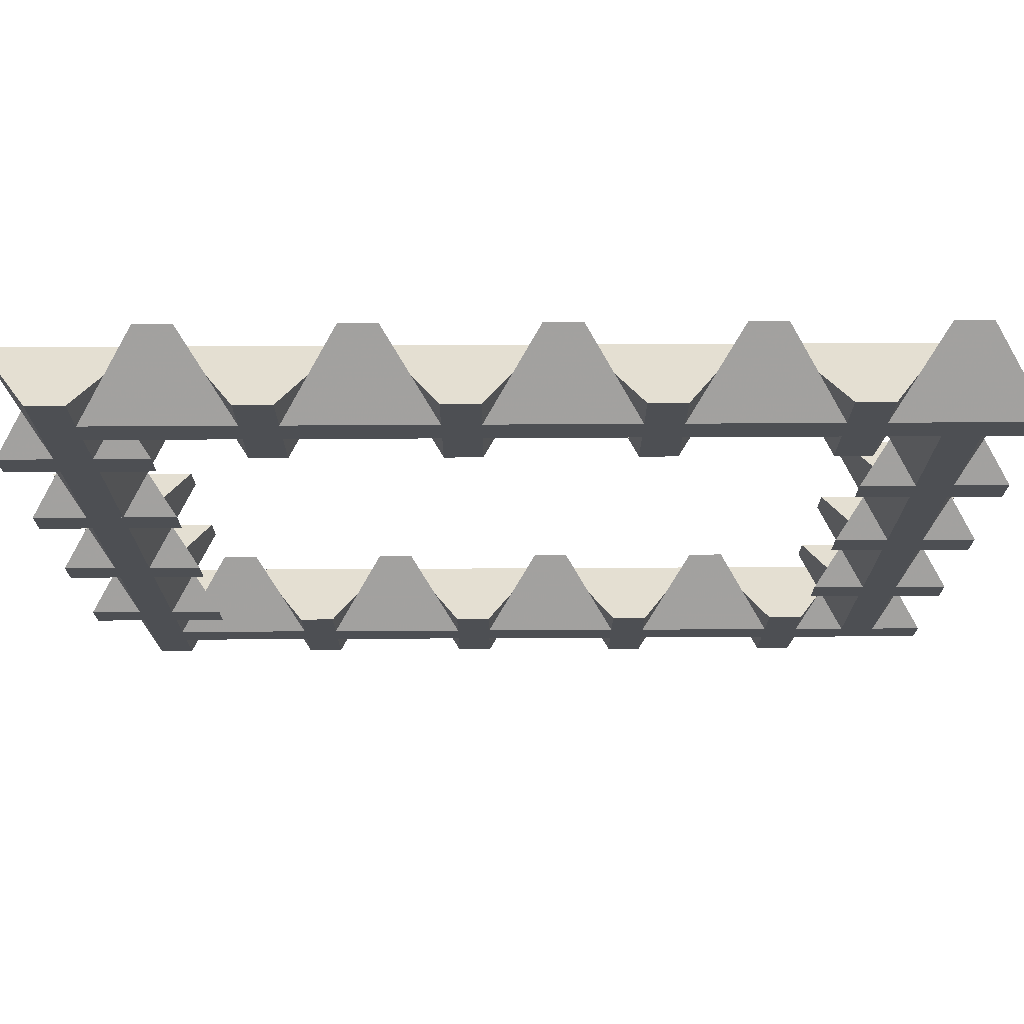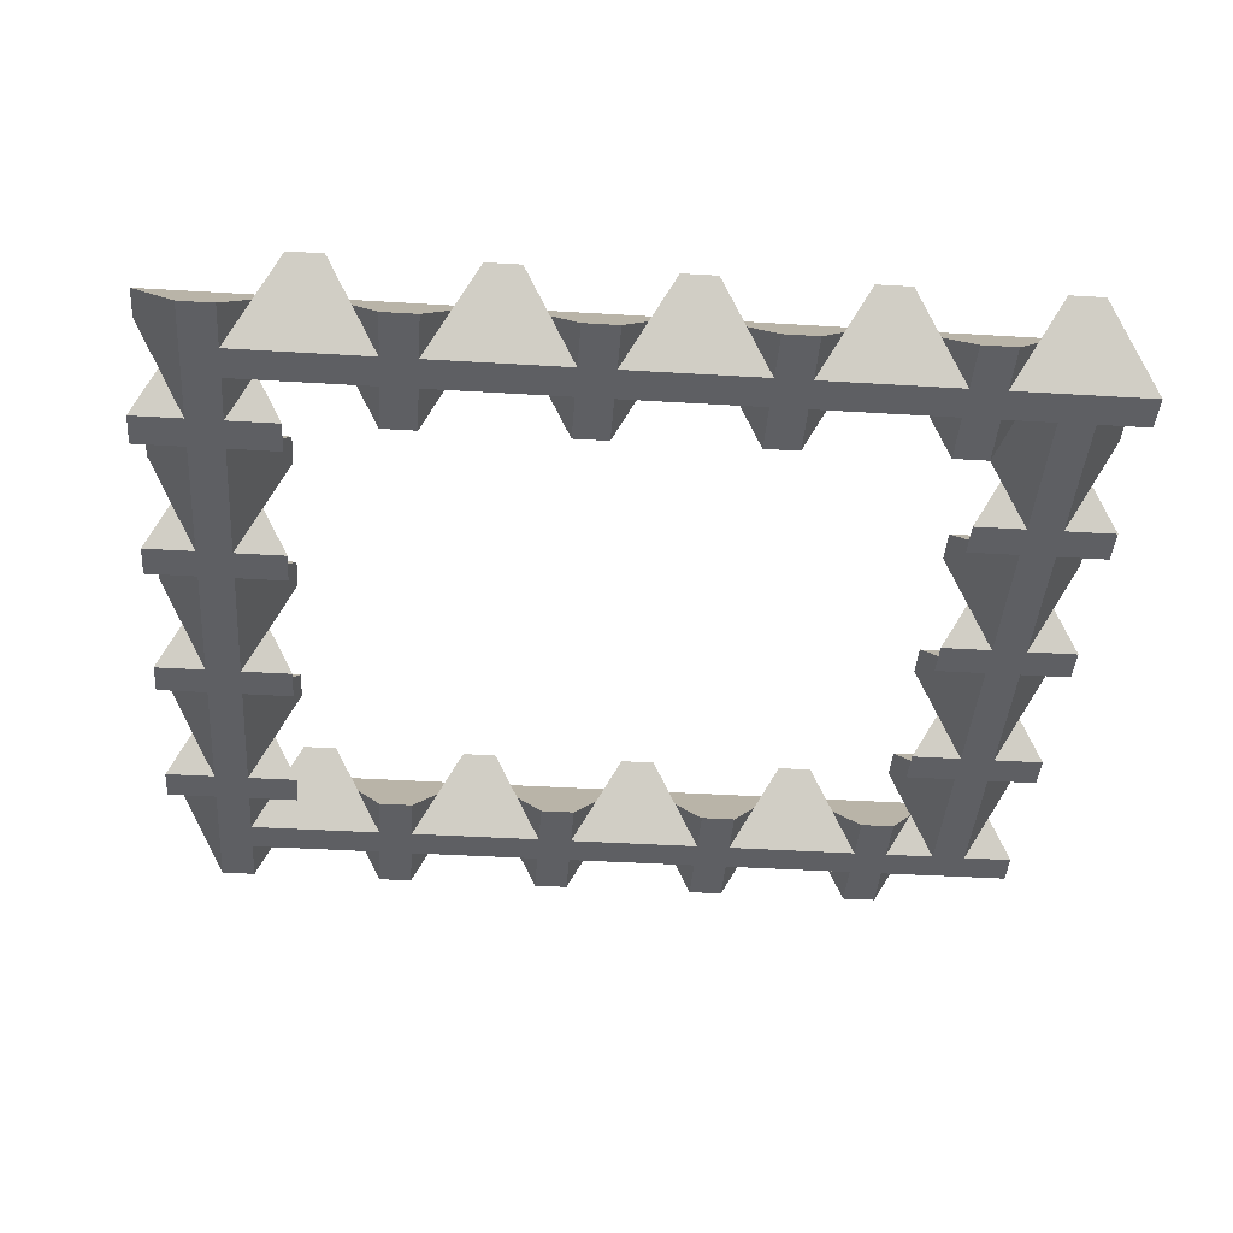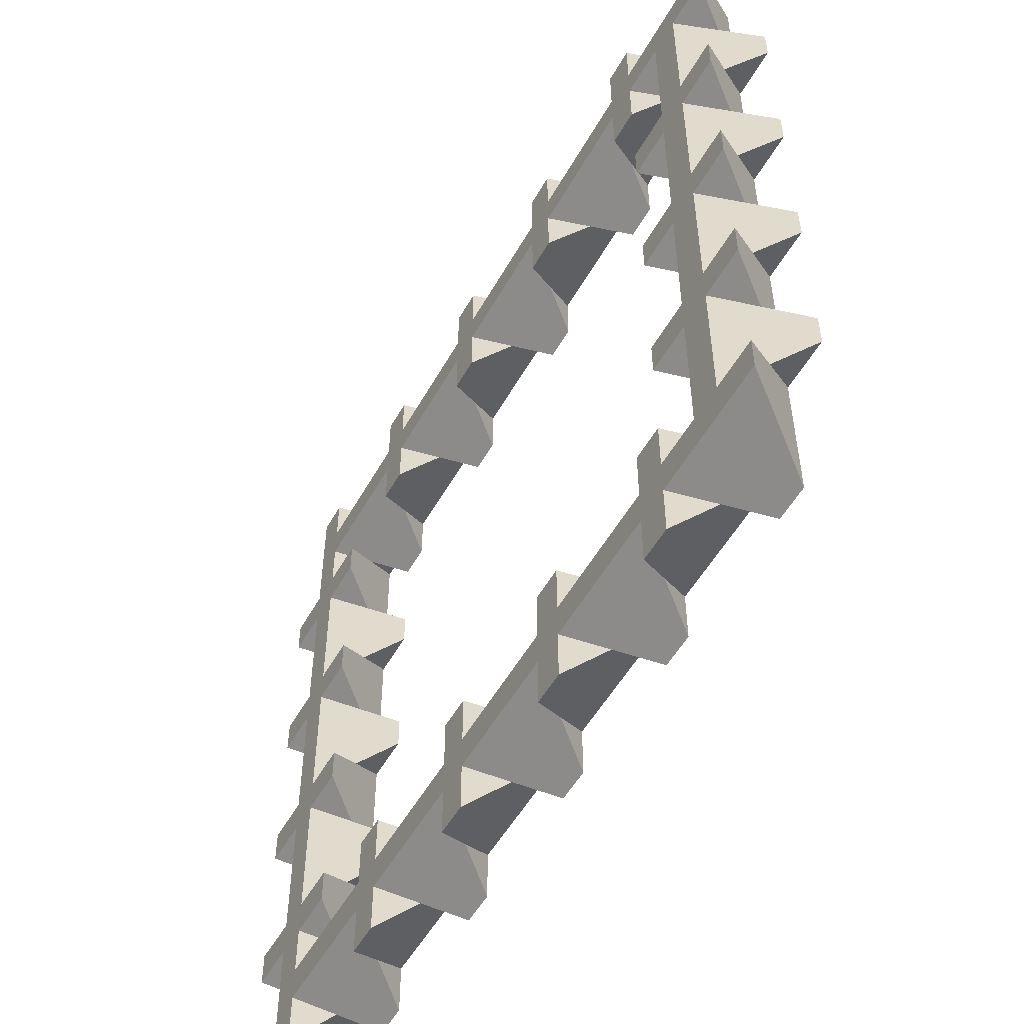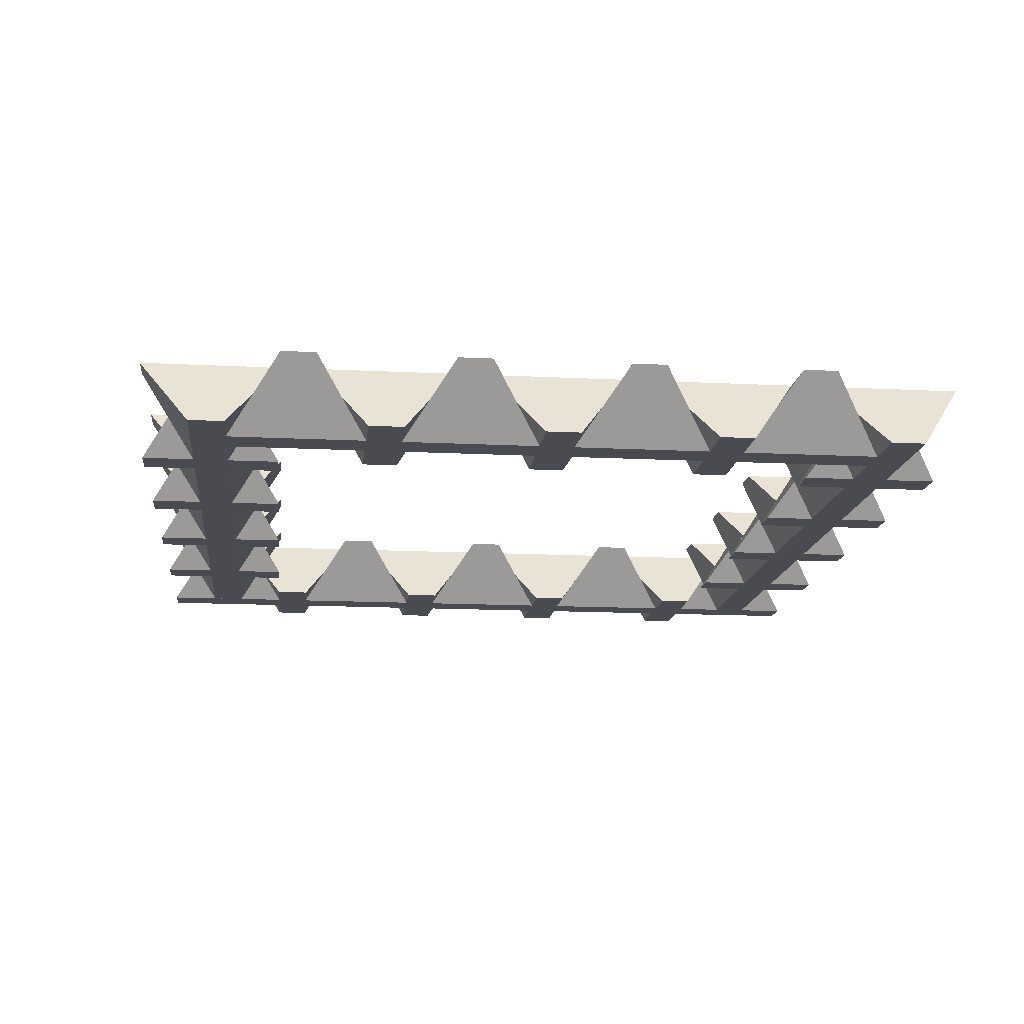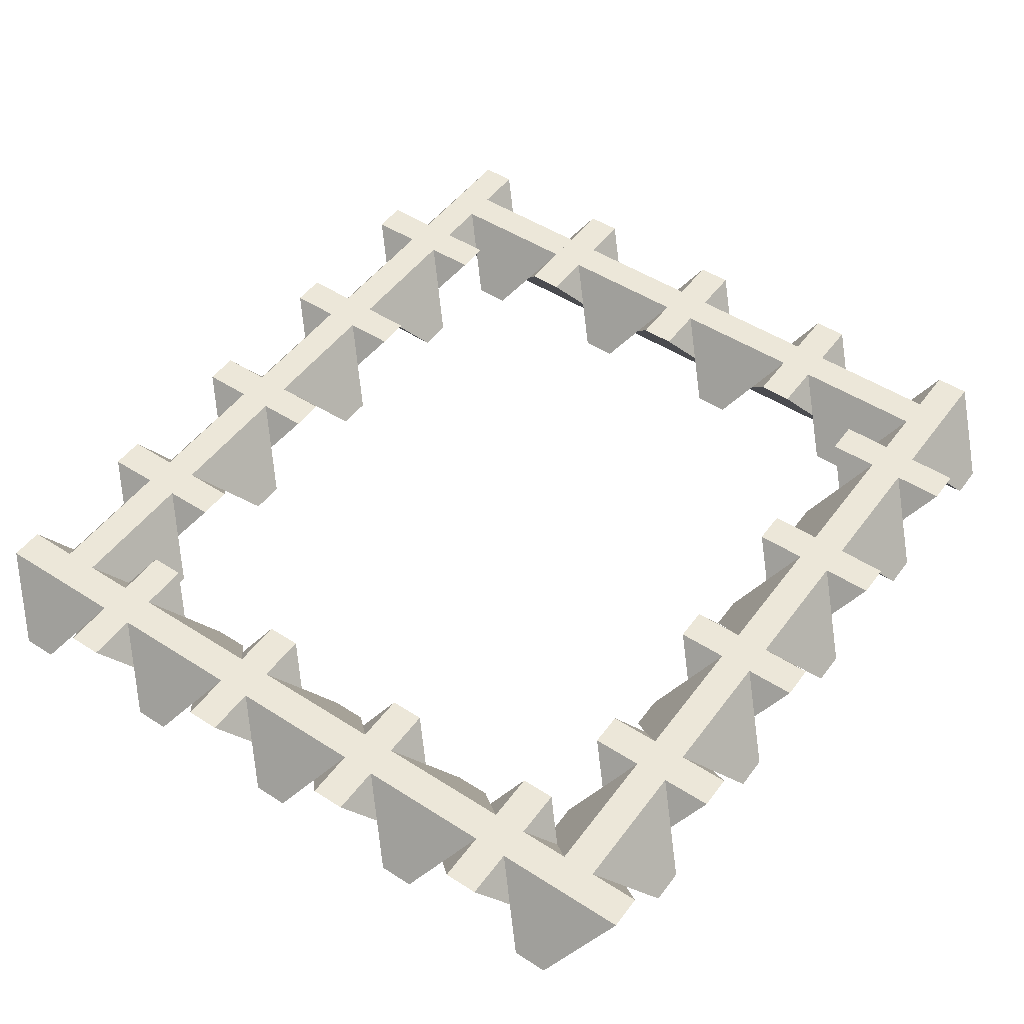
<metadata>
{"format":"obj","ext":"obj","renderer":"f3d","projection":"perspective","resolution":1024,"background":"white","views":[{"elev":72.5,"azim":179.7,"up":"+Z"},{"elev":-41.8,"azim":-4.2,"up":"+Y"},{"elev":-52.8,"azim":-118.7,"up":"+Z"},{"elev":-14.4,"azim":83.6,"up":"+Y"},{"elev":50.0,"azim":125.2,"up":"+Y"}]}
</metadata>
<code>
v 0.9771 -0.04577 0.04147
v 0.9772 -0.04577 -0.03543
v 0.8641 0.1142 -0.1486
v 0.8639 0.1142 0.1545
v 0.674 -0.04577 -0.03561
v 0.7872 0.1142 -0.1487
v 0.674 -0.04577 0.04129
v 0.787 0.1142 0.1545
v 0.9772 0.1142 -0.1486
v 0.864 -0.04577 -0.0355
v 0.8642 -0.04577 -0.3386
v 0.9773 0.1142 -0.2255
v 0.7873 -0.04577 -0.3387
v 0.6741 0.1142 -0.2256
v 0.7871 -0.04577 -0.03555
v 0.6741 0.1142 -0.1487
v 0.9771 0.1142 0.1546
v 0.977 0.1142 0.2315
v 0.8638 -0.04577 0.3445
v 0.864 -0.04577 0.0414
v 0.7871 -0.04577 0.04136
v 0.6739 0.1142 0.1544
v 0.6739 0.1142 0.2313
v 0.7869 -0.04577 0.3445
v 0.4076 0.1142 -0.7959
v 0.4075 0.1142 -0.719
v 0.2943 -0.04577 -0.6059
v 0.2945 -0.04577 -0.909
v 0.2176 -0.04577 -0.9091
v 0.1044 0.1142 -0.796
v 0.1044 0.1142 -0.7191
v 0.2174 -0.04577 -0.6059
v 0.4067 0.1142 0.7243
v 0.4066 0.1142 0.8012
v 0.2934 -0.04577 0.9143
v 0.2936 -0.04577 0.6111
v 0.2167 -0.04577 0.6111
v 0.1035 0.1142 0.7241
v 0.2165 -0.04577 0.9142
v 0.1035 0.1142 0.801
v 0.9773 -0.04577 -0.3386
v 0.9774 -0.04577 -0.4155
v 0.8643 0.1142 -0.5287
v 0.8642 0.1142 -0.2255
v 0.6743 -0.04577 -0.4157
v 0.7874 0.1142 -0.5287
v 0.6742 -0.04577 -0.3388
v 0.7873 0.1142 -0.2256
v 0.9769 -0.04577 0.4215
v 0.9769 -0.04577 0.3446
v 0.8639 0.1142 0.2314
v 0.8637 0.1142 0.5346
v 0.6738 -0.04577 0.3444
v 0.787 0.1142 0.2314
v 0.6738 -0.04577 0.4213
v 0.7868 0.1142 0.5345
v 0.5975 -0.04577 -0.7188
v 0.5976 -0.04577 -0.7957
v 0.4845 0.1142 -0.9089
v 0.4843 0.1142 -0.6058
v 0.2944 -0.04577 -0.7959
v 0.4076 0.1142 -0.909
v 0.2944 -0.04577 -0.719
v 0.4074 0.1142 -0.6058
v 0.5966 -0.04577 0.8013
v 0.5967 -0.04577 0.7244
v 0.4836 0.1142 0.6112
v 0.4834 0.1142 0.9144
v 0.2935 -0.04577 0.7242
v 0.4067 0.1142 0.6112
v 0.2935 -0.04577 0.8012
v 0.4065 0.1142 0.9143
v 0.1043 0.1142 -0.606
v 0.2175 -0.04577 -0.7191
v 0.2175 -0.04577 -0.796
v 0.1045 0.1142 -0.9092
v -0.08561 -0.04577 -0.7961
v 0.02758 0.1142 -0.9092
v -0.08565 -0.04577 -0.7192
v 0.0274 0.1142 -0.6061
v 0.2166 -0.04577 0.8011
v 0.2166 -0.04577 0.7242
v 0.1036 0.1142 0.611
v 0.1034 0.1142 0.9142
v -0.08651 -0.04577 0.724
v 0.02668 0.1142 0.611
v 0.0265 0.1142 0.9141
v -0.08656 -0.04577 0.8009
v 0.9775 0.1142 -0.6055
v 0.9775 0.1142 -0.5286
v 0.8643 -0.04577 -0.4155
v 0.8645 -0.04577 -0.7187
v 0.7876 -0.04577 -0.7187
v 0.6744 0.1142 -0.6057
v 0.7874 -0.04577 -0.4156
v 0.6743 0.1142 -0.5288
v 0.9768 0.1142 0.5346
v 0.9768 0.1142 0.6115
v 0.8636 -0.04577 0.7246
v 0.8638 -0.04577 0.4214
v 0.7869 -0.04577 0.4214
v 0.6737 0.1142 0.5345
v 0.6736 0.1142 0.6114
v 0.7867 -0.04577 0.7245
v 0.7875 0.1142 -0.7187
v 0.6744 -0.04577 -0.6057
v 0.6745 -0.04577 -0.9088
v 0.7876 0.1142 -0.7956
v 0.5976 -0.04577 -0.9089
v 0.4845 0.1142 -0.7958
v 0.5975 -0.04577 -0.6057
v 0.4844 0.1142 -0.7189
v 0.7867 0.1142 0.7245
v 0.7866 0.1142 0.8014
v 0.6735 -0.04577 0.9145
v 0.6736 -0.04577 0.6114
v 0.5967 -0.04577 0.6113
v 0.4836 0.1142 0.7244
v 0.4835 0.1142 0.8013
v 0.5966 -0.04577 0.9144
v 0.02751 0.1142 -0.7961
v 0.02746 0.1142 -0.7192
v -0.08572 -0.04577 -0.6061
v -0.08554 -0.04577 -0.9093
v -0.1624 -0.04577 -0.9093
v -0.2756 0.1142 -0.7963
v -0.1626 -0.04577 -0.6062
v -0.2757 0.1142 -0.7194
v -0.733 0.1142 -0.03645
v -0.7331 0.1142 0.04046
v -0.8463 -0.04577 0.1535
v -0.8461 -0.04577 -0.1496
v -0.923 -0.04577 -0.1497
v -1.036 0.1142 -0.03662
v -1.036 0.1142 0.04028
v -0.9232 -0.04577 0.1535
v 0.02661 0.1142 0.7241
v 0.02656 0.1142 0.801
v -0.08662 -0.04577 0.914
v -0.08644 -0.04577 0.6109
v -0.1633 -0.04577 0.6109
v -0.2765 0.1142 0.7239
v -0.2766 0.1142 0.8008
v -0.1635 -0.04577 0.914
v 0.9776 -0.04577 -0.7186
v 0.9776 -0.04577 -0.7955
v 0.8646 0.1142 -0.9087
v 0.8644 0.1142 -0.6056
v 0.6745 -0.04577 -0.7957
v 0.7877 0.1142 -0.9088
v 0.6744 -0.04577 -0.7188
v 0.7875 0.1142 -0.6056
v 0.9767 -0.04577 0.8016
v 0.9767 -0.04577 0.7247
v 0.8637 0.1142 0.6115
v 0.8635 0.1142 0.9146
v 0.6736 -0.04577 0.7245
v 0.7868 0.1142 0.6114
v 0.6735 -0.04577 0.8014
v 0.7866 0.1142 0.9146
v -0.1626 -0.04577 -0.7193
v -0.1625 -0.04577 -0.7962
v -0.2756 0.1142 -0.9094
v -0.2757 0.1142 -0.6062
v -0.4657 -0.04577 -0.7964
v -0.3525 0.1142 -0.9094
v -0.4657 -0.04577 -0.7195
v -0.3526 0.1142 -0.6063
v -0.733 -0.04577 -0.1496
v -0.7329 -0.04577 -0.2265
v -0.846 0.1142 -0.3397
v -0.8461 0.1142 -0.03651
v -1.036 -0.04577 -0.2266
v -0.9229 0.1142 -0.3397
v -1.036 -0.04577 -0.1497
v -0.923 0.1142 -0.03656
v -0.7332 -0.04577 0.2305
v -0.7331 -0.04577 0.1536
v -0.8462 0.1142 0.04039
v -0.8464 0.1142 0.3435
v -1.036 -0.04577 0.1534
v -0.9231 0.1142 0.04034
v -1.036 -0.04577 0.2303
v -0.9233 0.1142 0.3435
v -0.1635 -0.04577 0.8009
v -0.1634 -0.04577 0.724
v -0.2765 0.1142 0.6108
v -0.2766 0.1142 0.9139
v -0.4666 -0.04577 0.7238
v -0.3534 0.1142 0.6107
v -0.4666 -0.04577 0.8007
v -0.3535 0.1142 0.9139
v -0.3525 0.1142 -0.7963
v -0.3526 0.1142 -0.7194
v -0.4658 -0.04577 -0.6064
v -0.4656 -0.04577 -0.9095
v -0.5425 -0.04577 -0.9095
v -0.6557 0.1142 -0.7965
v -0.5427 -0.04577 -0.6064
v -0.6557 0.1142 -0.7196
v -0.8459 -0.04577 -0.5297
v -0.7328 0.1142 -0.4165
v -0.7328 0.1142 -0.3396
v -0.846 -0.04577 -0.2265
v -0.9228 -0.04577 -0.5297
v -1.036 0.1142 -0.4167
v -0.9229 -0.04577 -0.2266
v -1.036 0.1142 -0.3398
v -0.8463 -0.04577 0.2304
v -0.7333 0.1142 0.3436
v -0.7333 0.1142 0.4205
v -0.8465 -0.04577 0.5336
v -0.9232 -0.04577 0.2304
v -1.036 0.1142 0.3434
v -0.9234 -0.04577 0.5335
v -1.036 0.1142 0.4203
v -0.3534 0.1142 0.7239
v -0.3535 0.1142 0.8008
v -0.4667 -0.04577 0.9138
v -0.4665 -0.04577 0.6107
v -0.5434 -0.04577 0.6106
v -0.6566 0.1142 0.7237
v -0.6566 0.1142 0.8006
v -0.5436 -0.04577 0.9138
v -0.5426 -0.04577 -0.7195
v -0.5426 -0.04577 -0.7964
v -0.6556 0.1142 -0.9096
v -0.6558 0.1142 -0.6065
v -0.8457 -0.04577 -0.7966
v -0.7325 0.1142 -0.9097
v -0.8457 -0.04577 -0.7197
v -0.7327 0.1142 -0.6065
v -0.7327 -0.04577 -0.5296
v -0.7327 -0.04577 -0.6065
v -0.8457 0.1142 -0.7197
v -0.8459 0.1142 -0.4166
v -1.036 -0.04577 -0.6067
v -0.9226 0.1142 -0.7197
v -1.036 -0.04577 -0.5298
v -0.9228 0.1142 -0.4166
v -0.7334 -0.04577 0.6105
v -0.7334 -0.04577 0.5336
v -0.8464 0.1142 0.4204
v -0.8466 0.1142 0.7236
v -1.037 -0.04577 0.5334
v -0.9233 0.1142 0.4204
v -1.037 -0.04577 0.6103
v -0.9235 0.1142 0.7235
v -0.6567 0.1142 0.9137
v -0.5435 -0.04577 0.8007
v -0.5435 -0.04577 0.7238
v -0.6565 0.1142 0.6106
v -0.7334 0.1142 0.6105
v -0.8466 -0.04577 0.7236
v -0.8466 -0.04577 0.8005
v -0.7336 0.1142 0.9137
v -0.7326 0.1142 -0.7965
v -0.7326 0.1142 -0.7196
v -0.8458 -0.04577 -0.6066
v -0.8456 -0.04577 -0.9097
v -0.9225 -0.04577 -0.9098
v -1.036 0.1142 -0.7967
v -1.036 0.1142 -0.7198
v -0.9227 -0.04577 -0.6066
v -0.7335 0.1142 0.7236
v -0.7335 0.1142 0.8005
v -0.8467 -0.04577 0.9136
v -0.8465 -0.04577 0.6105
v -0.9234 -0.04577 0.6104
v -1.037 0.1142 0.7235
v -1.037 0.1142 0.8004
v -0.9236 -0.04577 0.9135
f 1 2 3
f 1 3 4
f 2 5 6
f 2 6 3
f 7 8 6
f 7 6 5
f 4 8 7
f 4 7 1
f 6 8 4
f 6 4 3
f 5 2 1
f 5 1 7
f 9 10 11
f 9 11 12
f 11 13 14
f 11 14 12
f 14 13 15
f 14 15 16
f 15 10 9
f 15 9 16
f 12 14 16
f 12 16 9
f 15 13 11
f 15 11 10
f 17 18 19
f 17 19 20
f 21 22 17
f 21 17 20
f 23 22 21
f 23 21 24
f 24 19 18
f 24 18 23
f 17 22 23
f 17 23 18
f 24 21 20
f 24 20 19
f 25 26 27
f 25 27 28
f 29 30 25
f 29 25 28
f 31 30 29
f 31 29 32
f 31 32 27
f 31 27 26
f 30 31 26
f 30 26 25
f 27 32 29
f 27 29 28
f 33 34 35
f 33 35 36
f 37 38 33
f 37 33 36
f 39 40 38
f 39 38 37
f 39 35 34
f 39 34 40
f 33 38 40
f 33 40 34
f 39 37 36
f 39 36 35
f 41 42 43
f 41 43 44
f 45 46 43
f 45 43 42
f 47 48 46
f 47 46 45
f 44 48 47
f 44 47 41
f 46 48 44
f 46 44 43
f 45 42 41
f 45 41 47
f 49 50 51
f 49 51 52
f 53 54 51
f 53 51 50
f 54 53 55
f 54 55 56
f 52 56 55
f 52 55 49
f 51 54 56
f 51 56 52
f 53 50 49
f 53 49 55
f 57 58 59
f 57 59 60
f 59 58 61
f 59 61 62
f 62 61 63
f 62 63 64
f 60 64 63
f 60 63 57
f 62 64 60
f 62 60 59
f 61 58 57
f 61 57 63
f 65 66 67
f 65 67 68
f 69 70 67
f 69 67 66
f 71 72 70
f 71 70 69
f 68 72 71
f 68 71 65
f 70 72 68
f 70 68 67
f 71 69 66
f 71 66 65
f 73 74 75
f 73 75 76
f 77 78 76
f 77 76 75
f 78 77 79
f 78 79 80
f 73 80 79
f 73 79 74
f 78 80 73
f 78 73 76
f 79 77 75
f 79 75 74
f 81 82 83
f 81 83 84
f 83 82 85
f 83 85 86
f 87 86 85
f 87 85 88
f 84 87 88
f 84 88 81
f 83 86 87
f 83 87 84
f 85 82 81
f 85 81 88
f 89 90 91
f 89 91 92
f 92 93 94
f 92 94 89
f 94 93 95
f 94 95 96
f 95 91 90
f 95 90 96
f 89 94 96
f 89 96 90
f 93 92 91
f 93 91 95
f 97 98 99
f 97 99 100
f 101 102 97
f 101 97 100
f 103 102 101
f 103 101 104
f 104 99 98
f 104 98 103
f 102 103 98
f 102 98 97
f 104 101 100
f 104 100 99
f 105 106 107
f 105 107 108
f 107 109 110
f 107 110 108
f 110 109 111
f 110 111 112
f 111 106 105
f 111 105 112
f 108 110 112
f 108 112 105
f 111 109 107
f 111 107 106
f 113 114 115
f 113 115 116
f 117 118 113
f 117 113 116
f 119 118 117
f 119 117 120
f 120 115 114
f 120 114 119
f 113 118 119
f 113 119 114
f 120 117 116
f 120 116 115
f 121 122 123
f 121 123 124
f 124 125 126
f 124 126 121
f 126 125 127
f 126 127 128
f 127 123 122
f 127 122 128
f 121 126 128
f 121 128 122
f 127 125 124
f 127 124 123
f 129 130 131
f 129 131 132
f 132 133 134
f 132 134 129
f 135 134 133
f 135 133 136
f 131 130 135
f 131 135 136
f 135 130 129
f 135 129 134
f 136 133 132
f 136 132 131
f 137 138 139
f 137 139 140
f 141 142 137
f 141 137 140
f 143 142 141
f 143 141 144
f 139 138 143
f 139 143 144
f 137 142 143
f 137 143 138
f 139 144 141
f 139 141 140
f 145 146 147
f 145 147 148
f 149 150 147
f 149 147 146
f 151 152 150
f 151 150 149
f 148 152 151
f 148 151 145
f 150 152 148
f 150 148 147
f 151 149 146
f 151 146 145
f 153 154 155
f 153 155 156
f 155 154 157
f 155 157 158
f 158 157 159
f 158 159 160
f 156 160 159
f 156 159 153
f 155 158 160
f 155 160 156
f 157 154 153
f 157 153 159
f 161 162 163
f 161 163 164
f 163 162 165
f 163 165 166
f 166 165 167
f 166 167 168
f 164 168 167
f 164 167 161
f 163 166 168
f 163 168 164
f 165 162 161
f 165 161 167
f 169 170 171
f 169 171 172
f 171 170 173
f 171 173 174
f 174 173 175
f 174 175 176
f 169 172 176
f 169 176 175
f 171 174 176
f 171 176 172
f 173 170 169
f 173 169 175
f 177 178 179
f 177 179 180
f 181 182 179
f 181 179 178
f 181 183 184
f 181 184 182
f 180 184 183
f 180 183 177
f 184 180 179
f 184 179 182
f 181 178 177
f 181 177 183
f 185 186 187
f 185 187 188
f 189 190 187
f 189 187 186
f 190 189 191
f 190 191 192
f 188 192 191
f 188 191 185
f 187 190 192
f 187 192 188
f 189 186 185
f 189 185 191
f 193 194 195
f 193 195 196
f 196 197 198
f 196 198 193
f 198 197 199
f 198 199 200
f 199 195 194
f 199 194 200
f 198 200 194
f 198 194 193
f 195 199 197
f 195 197 196
f 201 202 203
f 201 203 204
f 201 205 206
f 201 206 202
f 207 208 206
f 207 206 205
f 207 204 203
f 207 203 208
f 203 202 206
f 203 206 208
f 207 205 201
f 207 201 204
f 209 210 211
f 209 211 212
f 209 213 214
f 209 214 210
f 214 213 215
f 214 215 216
f 215 212 211
f 215 211 216
f 211 210 214
f 211 214 216
f 213 209 212
f 213 212 215
f 217 218 219
f 217 219 220
f 221 222 217
f 221 217 220
f 223 222 221
f 223 221 224
f 219 218 223
f 219 223 224
f 222 223 218
f 222 218 217
f 219 224 221
f 219 221 220
f 225 226 227
f 225 227 228
f 229 230 227
f 229 227 226
f 231 232 230
f 231 230 229
f 228 232 231
f 228 231 225
f 230 232 228
f 230 228 227
f 231 229 226
f 231 226 225
f 233 234 235
f 233 235 236
f 237 238 235
f 237 235 234
f 238 237 239
f 238 239 240
f 236 240 239
f 236 239 233
f 238 240 236
f 238 236 235
f 239 237 234
f 239 234 233
f 241 242 243
f 241 243 244
f 245 246 243
f 245 243 242
f 247 248 246
f 247 246 245
f 244 248 247
f 244 247 241
f 246 248 244
f 246 244 243
f 247 245 242
f 247 242 241
f 249 250 251
f 249 251 252
f 253 252 251
f 253 251 254
f 255 256 253
f 255 253 254
f 249 256 255
f 249 255 250
f 252 253 256
f 252 256 249
f 251 250 255
f 251 255 254
f 257 258 259
f 257 259 260
f 261 262 257
f 261 257 260
f 263 262 261
f 263 261 264
f 264 259 258
f 264 258 263
f 262 263 258
f 262 258 257
f 264 261 260
f 264 260 259
f 265 266 267
f 265 267 268
f 269 270 265
f 269 265 268
f 271 270 269
f 271 269 272
f 272 267 266
f 272 266 271
f 265 270 271
f 265 271 266
f 269 268 267
f 269 267 272

</code>
